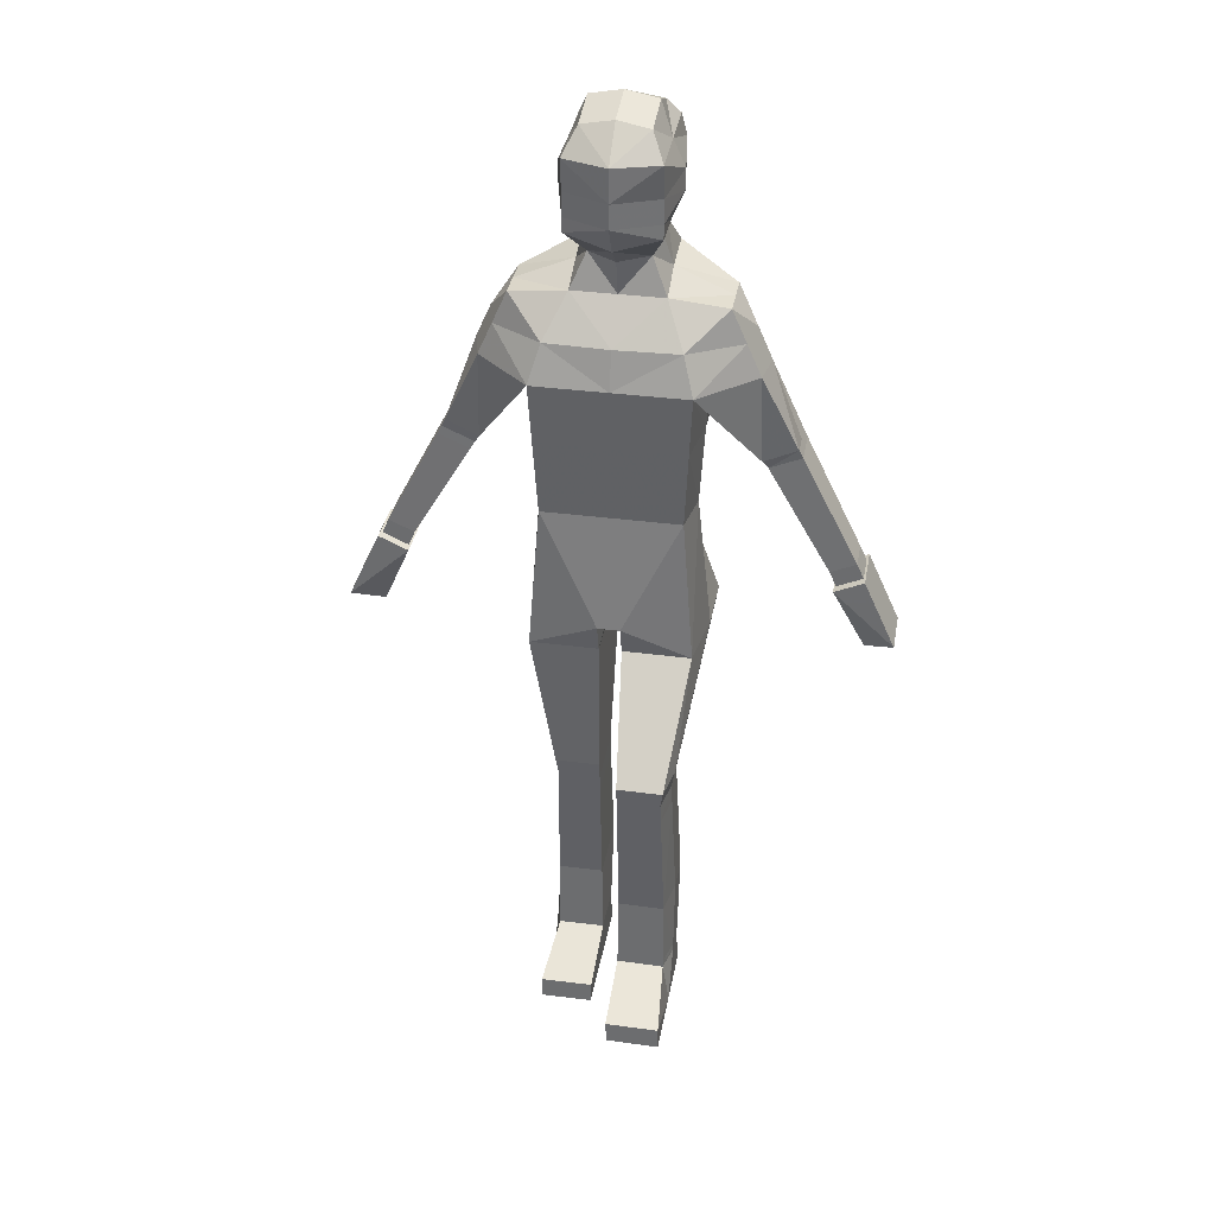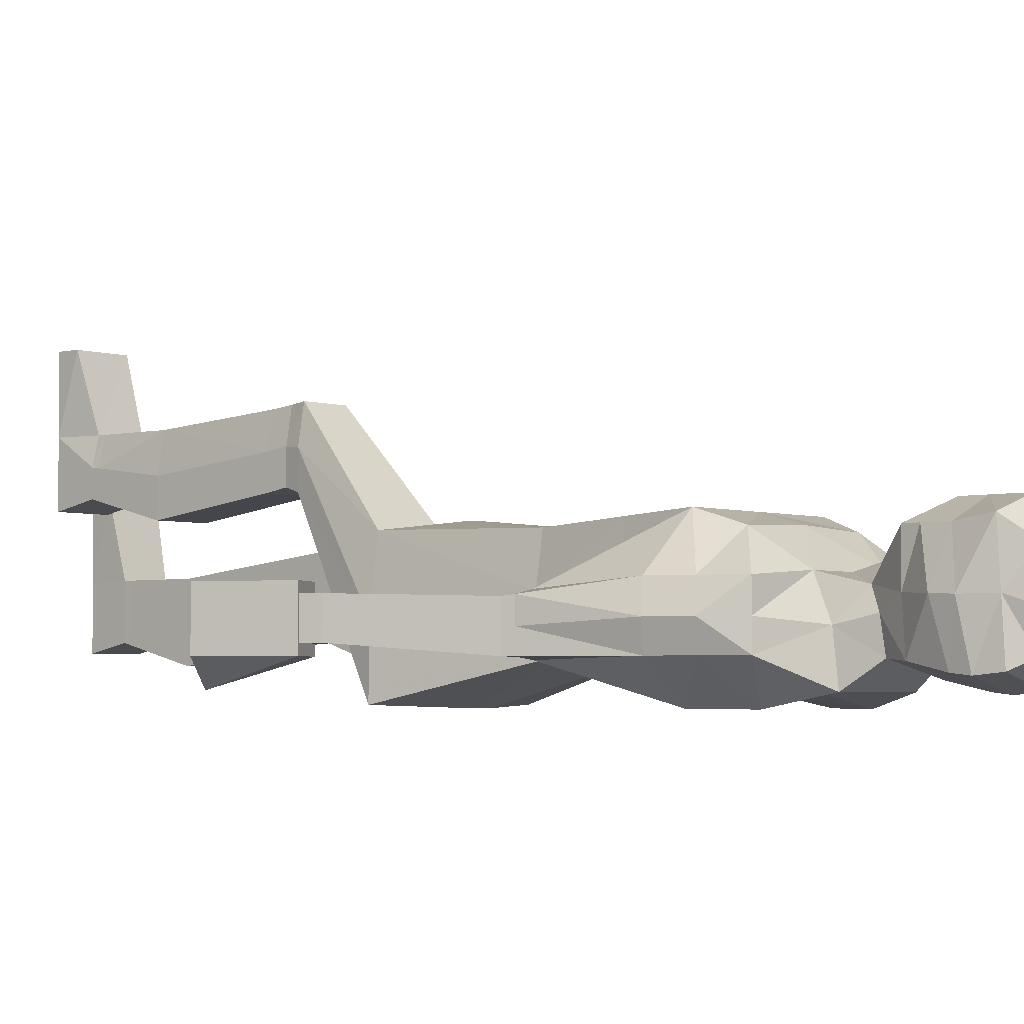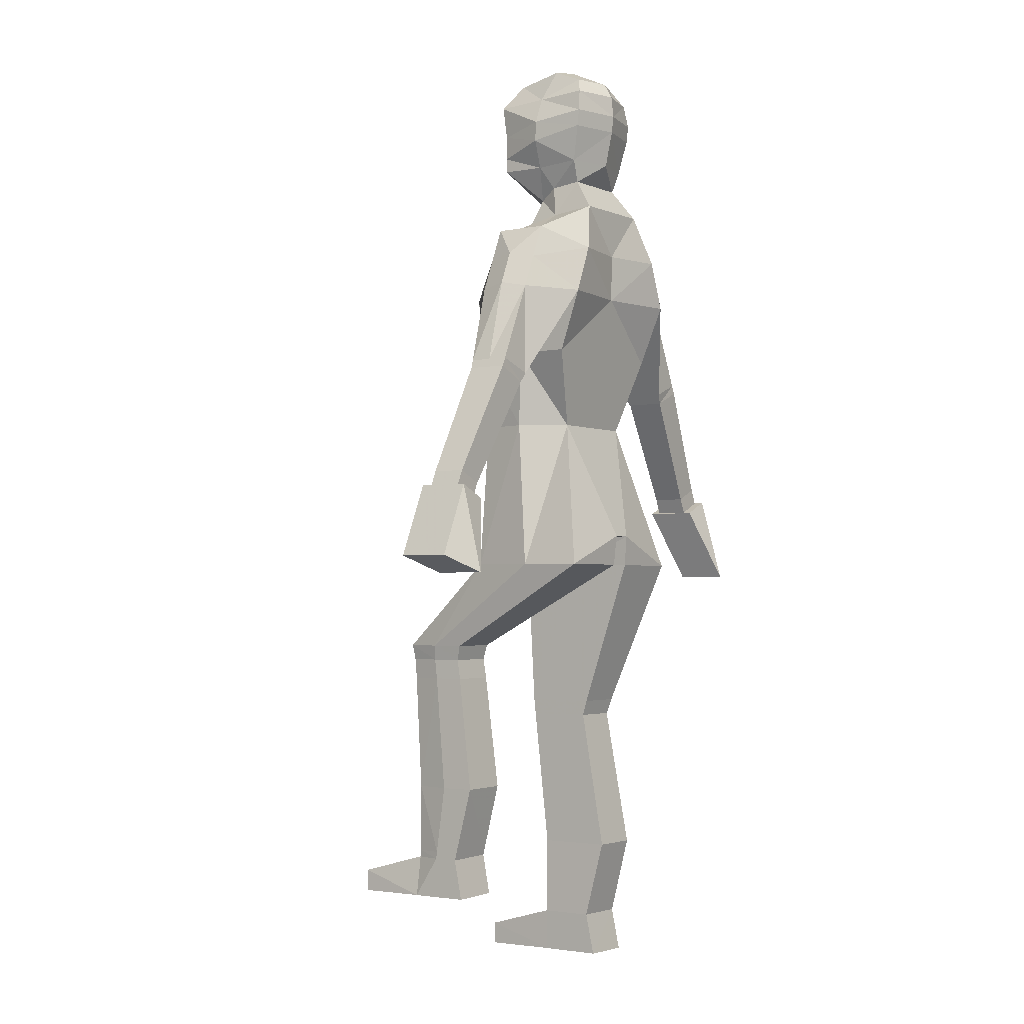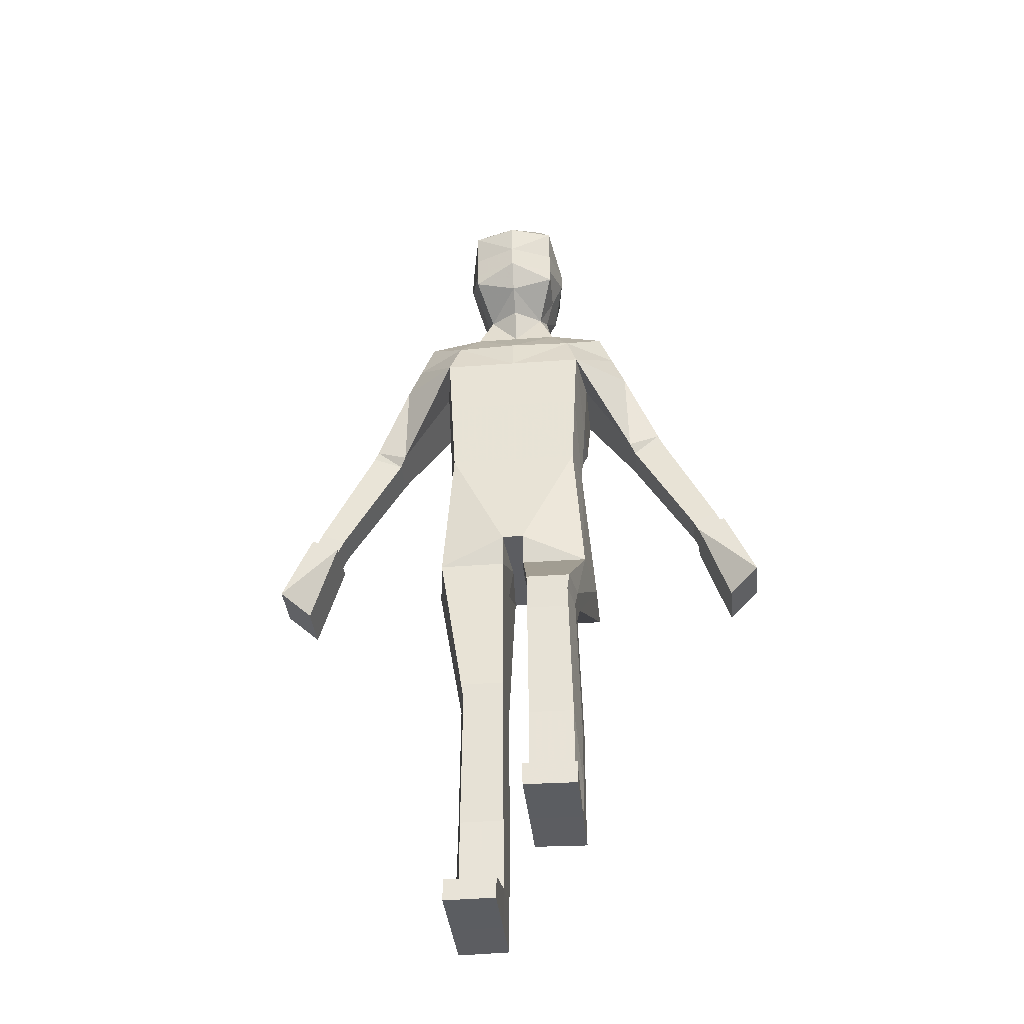
<metadata>
{"format":"obj","ext":"obj","renderer":"f3d","projection":"perspective","resolution":1024,"background":"white","views":[{"elev":34.8,"azim":10.0,"up":"+Y"},{"elev":-3.6,"azim":131.3,"up":"+Z"},{"elev":-2.5,"azim":125.2,"up":"+Y"},{"elev":-36.3,"azim":5.6,"up":"+Y"}]}
</metadata>
<code>
v  0.0742 0.2654 0.4301
v  0.0742 0.2654 0.3279
v  0.247 0.262 0.3279
v  0.247 0.262 0.4301
v  0.2348 2.219 0.1394
v  0.2215 1.962 0.1237
v  0.2465 1.962 -0.0267
v  0.2612 2.219 -0.0431
v  0.3819 2.536 -0.0071
v  0.4297 2.426 -0.0071
v  0.4519 2.442 -0.0967
v  0.4041 2.551 -0.0967
v  0.0923 2.792 -0.025
v  0.1428 2.673 0.0073
v  0.1428 2.723 -0.1134
v  0.115 2.828 -0.0887
v  0.0313 1.469 0.1345
v  0.0313 1.569 0.164
v  0.0135 1.569 -0.0684
v  0.0313 1.468 -0.0805
v  0.0266 1.569 -0.2967
v  0.1559 1.962 -0.172
v  0.2881 1.465 -0.2882
v  0.0313 1.466 -0.2882
v  0.2588 1.468 0.1345
v  0.2881 1.467 -0.0805
v  0.2415 1.174 0.354
v  0.2212 1.174 0.4708
v  0.2415 1.173 0.2411
v  0.0726 1.174 0.2411
v  0.0726 1.174 0.4708
v  0.0726 1.174 0.354
v  0.2325 1.122 0.3588
v  0.2132 1.122 0.4653
v  0.2148 1.054 0.4578
v  0.2344 1.054 0.3492
v  0.0731 1.054 0.2442
v  0.0729 1.122 0.2559
v  0.2325 1.122 0.2559
v  0.2344 1.054 0.2442
v  0.0731 1.054 0.4578
v  0.0729 1.122 0.4653
v  0.0729 1.122 0.3588
v  0.0731 1.054 0.3492
v  0.2462 0.4251 0.3386
v  0.2449 0.6576 0.3075
v  0.2242 0.6576 0.4285
v  0.2253 0.4251 0.4294
v  0.0719 0.4275 0.2509
v  0.0745 0.6587 0.1907
v  0.2449 0.6576 0.1907
v  0.2462 0.4251 0.2509
v  0.0745 0.6587 0.4285
v  0.0745 0.6587 0.3075
v  0.0719 0.4275 0.3386
v  0.0719 0.4275 0.4294
v  0.2728 2.42 -0.2959
v  0.2086 2.578 -0.2975
v  0.3819 2.536 -0.1807
v  0.4297 2.426 -0.1807
v  0.3328 2.648 -0.0967
v  0.3328 2.648 -0.0071
v  0.2086 2.545 0.1084
v  0.2451 2.42 0.1516
v  0.4394 2.121 -0.0289
v  0.2728 2.42 -0.0559
v  0.4394 2.121 -0.1098
v  0.4394 2.121 -0.188
v  0.5501 2.163 -0.1807
v  0.5501 2.163 -0.0444
v  0.5501 2.163 -0.1147
v  0.4574 2.088 -0.0484
v  0.4574 2.088 -0.1157
v  0.4735 2.061 -0.1141
v  0.4735 2.061 -0.0476
v  0.4735 2.061 -0.1782
v  0.4574 2.088 -0.1807
v  0.5631 2.135 -0.1807
v  0.5776 2.107 -0.1782
v  0.5776 2.107 -0.1151
v  0.5631 2.135 -0.1167
v  0.5631 2.135 -0.0484
v  0.5776 2.107 -0.0476
v  0.1428 3.032 0.1001
v  0.1428 2.953 0.1001
v  0.1812 2.995 -0.0517
v  0.1812 3.063 -0.055
v  0.2463 0.4005 0.3419
v  0.2255 0.4005 0.4295
v  0.0742 0.2654 0.2291
v  0.0716 0.403 0.2573
v  0.2463 0.4005 0.2573
v  0.247 0.262 0.2291
v  0.0716 0.403 0.4295
v  0.0716 0.403 0.3419
v  0.2463 0.335 0.6626
v  0.0716 0.3363 0.6626
v  0.0742 0.2628 0.6629
v  0.2471 0.2609 0.6629
v  0.1428 3.151 -0.0541
v  0.1009 3.253 -0.0908
v  0.1009 3.22 0.0542
v  0.1428 3.141 0.1161
v  -0.0059 2.42 0.1516
v  -0.0059 2.219 0.1394
v  -0.0059 1.962 0.1237
v  -0.0059 1.569 0.164
v  -0.0059 1.962 -0.172
v  -0.0059 1.569 -0.2967
v  -0.0059 2.219 -0.2193
v  0.2612 2.219 -0.2193
v  -0.0059 2.42 -0.2563
v  -0.0059 2.578 -0.2579
v  -0.0059 2.74 -0.2595
v  -0.0059 2.841 -0.1871
v  0.1103 2.841 -0.1871
v  0.1428 2.74 -0.2595
v  -0.0059 3.032 -0.26
v  -0.0059 3.088 -0.2664
v  0.1597 3.088 -0.226
v  0.1597 3.032 -0.2196
v  -0.0059 3.161 -0.2584
v  -0.0059 3.21 -0.2297
v  0.1009 3.214 -0.1886
v  0.1428 3.161 -0.218
v  -0.0059 3.24 0.0542
v  -0.0059 3.273 -0.0908
v  -0.0059 3.141 0.164
v  -0.0059 2.953 0.164
v  -0.0059 3.032 0.164
v  -0.0059 2.673 0.0073
v  -0.0059 2.792 0.037
v  -0.0059 2.545 0.1168
v  -0.0059 2.859 0.1108
v  0.1428 2.905 0.1009
v  0.1428 2.903 -0.0472
v  -0.0059 2.913 -0.2341
v  0.1428 2.913 -0.1937
v  0.3328 2.648 -0.1807
v  0.7521 1.771 -0.0957
v  0.7521 1.771 -0.0387
v  0.7521 1.771 -0.1491
v  0.6667 1.732 -0.1491
v  0.6667 1.732 -0.0948
v  0.6667 1.732 -0.0387
v  -0.0059 1.569 -0.0664
v  0.8885 1.487 -0.0967
v  0.8885 1.487 -0.0091
v  0.79 1.431 -0.0846
v  0.79 1.431 -0.1708
v  0.79 1.431 -0.2541
v  0.8885 1.487 -0.1786
v  0.7752 1.72 -0.0387
v  0.7752 1.72 -0.0957
v  0.6899 1.681 -0.0387
v  0.6899 1.681 -0.0948
v  0.6899 1.681 -0.1491
v  0.7752 1.72 -0.1491
v  0.7818 1.723 -0.0091
v  0.7818 1.723 -0.0967
v  0.6833 1.678 -0.0091
v  0.6833 1.678 -0.0954
v  0.6833 1.678 -0.1786
v  0.7818 1.723 -0.1786
v  -0.2202 0.0622 -0.0477
v  -0.0474 0.0657 -0.0477
v  -0.0474 0.0657 0.0545
v  -0.2202 0.0622 0.0545
v  -0.2465 2.219 0.1394
v  -0.273 2.219 -0.0431
v  -0.2582 1.962 -0.0267
v  -0.2333 1.962 0.1237
v  -0.3936 2.536 -0.0071
v  -0.4158 2.551 -0.0967
v  -0.4637 2.442 -0.0967
v  -0.4415 2.426 -0.0071
v  -0.104 2.792 -0.025
v  -0.1268 2.828 -0.0887
v  -0.1545 2.723 -0.1134
v  -0.1545 2.673 0.0073
v  -0.043 1.469 0.1345
v  -0.043 1.468 -0.0805
v  -0.0252 1.569 -0.0684
v  -0.043 1.569 0.164
v  -0.0383 1.569 -0.2967
v  -0.043 1.466 -0.2882
v  -0.2998 1.465 -0.2882
v  -0.1676 1.962 -0.172
v  -0.2998 1.467 -0.0805
v  -0.2705 1.468 0.1345
v  -0.2147 0.9736 -0.0075
v  -0.1944 0.9737 0.1094
v  -0.0458 0.9735 -0.1203
v  -0.2147 0.9734 -0.1203
v  -0.0458 0.9738 0.1094
v  -0.0458 0.9737 -0.0075
v  -0.2057 0.9223 -0.0026
v  -0.2076 0.8538 -0.0123
v  -0.188 0.8538 0.0964
v  -0.1864 0.9223 0.1039
v  -0.0463 0.8541 -0.1172
v  -0.2076 0.8538 -0.1172
v  -0.2057 0.9223 -0.1055
v  -0.0461 0.9224 -0.1055
v  -0.0463 0.8541 0.0964
v  -0.0463 0.8541 -0.0123
v  -0.0461 0.9224 -0.0026
v  -0.0461 0.9224 0.1039
v  -0.2193 0.2253 -0.037
v  -0.1985 0.2253 0.0538
v  -0.1974 0.4579 0.0529
v  -0.2181 0.4579 -0.0681
v  -0.0451 0.2278 -0.1247
v  -0.2193 0.2253 -0.1247
v  -0.2181 0.4579 -0.1849
v  -0.0477 0.4589 -0.1849
v  -0.0477 0.4589 0.0529
v  -0.0451 0.2278 0.0538
v  -0.0451 0.2278 -0.037
v  -0.0477 0.4589 -0.0681
v  -0.2845 2.42 -0.2959
v  -0.4415 2.426 -0.1807
v  -0.3936 2.536 -0.1807
v  -0.2203 2.578 -0.2975
v  -0.3446 2.648 -0.0967
v  -0.3446 2.648 -0.0071
v  -0.2568 2.42 0.1516
v  -0.2203 2.545 0.1084
v  -0.4511 2.121 -0.0289
v  -0.4511 2.121 -0.1098
v  -0.2845 2.42 -0.0559
v  -0.4511 2.121 -0.188
v  -0.5618 2.163 -0.1807
v  -0.5618 2.163 -0.1147
v  -0.5618 2.163 -0.0444
v  -0.4691 2.088 -0.0484
v  -0.4852 2.061 -0.0476
v  -0.4852 2.061 -0.1141
v  -0.4691 2.088 -0.1157
v  -0.4852 2.061 -0.1782
v  -0.5894 2.107 -0.1782
v  -0.5748 2.135 -0.1807
v  -0.4691 2.088 -0.1807
v  -0.5894 2.107 -0.1151
v  -0.5894 2.107 -0.0476
v  -0.5748 2.135 -0.0484
v  -0.5748 2.135 -0.1167
v  -0.1545 3.032 0.1001
v  -0.193 3.063 -0.055
v  -0.193 2.995 -0.0517
v  -0.1545 2.953 0.1001
v  -0.2195 0.2007 -0.0337
v  -0.1987 0.2007 0.0539
v  -0.0474 0.0657 -0.1465
v  -0.2202 0.0622 -0.1465
v  -0.2195 0.2007 -0.1183
v  -0.0448 0.2033 -0.1183
v  -0.0448 0.2033 -0.0337
v  -0.0448 0.2033 0.0539
v  -0.2195 0.1352 0.287
v  -0.2203 0.0612 0.2873
v  -0.0474 0.063 0.2874
v  -0.0448 0.1366 0.2871
v  -0.1545 3.151 -0.0541
v  -0.1545 3.141 0.1161
v  -0.1126 3.22 0.0542
v  -0.1126 3.253 -0.0908
v  -0.273 2.219 -0.2193
v  -0.1545 2.74 -0.2595
v  -0.122 2.841 -0.1871
v  -0.1714 3.032 -0.2196
v  -0.1714 3.088 -0.226
v  -0.1545 3.161 -0.218
v  -0.1126 3.214 -0.1886
v  -0.1545 2.905 0.1009
v  -0.1545 2.903 -0.0472
v  -0.1545 2.913 -0.1937
v  -0.3446 2.648 -0.1807
v  -0.7639 1.771 -0.0957
v  -0.7639 1.771 -0.0387
v  -0.7639 1.771 -0.1491
v  -0.6785 1.732 -0.1491
v  -0.6785 1.732 -0.0387
v  -0.6785 1.732 -0.0948
v  -0.9002 1.487 -0.0967
v  -0.9002 1.487 -0.1786
v  -0.8017 1.431 -0.2541
v  -0.8017 1.431 -0.1708
v  -0.8017 1.431 -0.0846
v  -0.9002 1.487 -0.0091
v  -0.787 1.72 -0.0957
v  -0.787 1.72 -0.0387
v  -0.7016 1.681 -0.0387
v  -0.7016 1.681 -0.0948
v  -0.7016 1.681 -0.1491
v  -0.787 1.72 -0.1491
v  -0.7935 1.723 -0.0967
v  -0.7935 1.723 -0.0091
v  -0.695 1.678 -0.0091
v  -0.695 1.678 -0.0954
v  -0.695 1.678 -0.1786
v  -0.7935 1.723 -0.1786
g Borat
f 1 2 3 4
f 5 6 7 8
f 9 10 11 12
f 13 14 15 16
f 17 18 19 20
f 21 22 23 24
f 7 6 25 26
f 25 6 18 17
f 27 26 25 28
f 24 23 29 30
f 31 17 20 32
f 28 25 17 31
f 33 34 35 36
f 37 38 39 40
f 41 42 43 44
f 34 42 41 35
f 45 46 47 48
f 49 50 51 52
f 53 54 55 56
f 47 53 56 48
f 57 58 59 60
f 61 15 14 62
f 9 63 64 10
f 65 64 66 67
f 57 60 68
f 68 60 69
f 11 10 70 71
f 10 64 65 70
f 72 73 74 75
f 76 77 78 79
f 80 81 82 83
f 82 72 75 83
f 84 85 86 87
f 88 89 4 3
f 90 91 92 93
f 1 94 95 2
f 96 97 98 99
f 89 94 97 96
f 97 94 1 98
f 1 4 99 98
f 4 89 96 99
f 100 101 102 103
f 8 66 64 5
f 104 105 5 64
f 105 106 6 5
f 106 107 18 6
f 108 22 21 109
f 110 111 22 108
f 112 57 111 110
f 112 113 58 57
f 114 115 116 117
f 118 119 120 121
f 122 123 124 125
f 126 102 101 127
f 128 103 102 126
f 129 85 84 130
f 14 13 131
f 131 13 132
f 104 64 63 133
f 134 132 13 135
f 13 16 136 135
f 137 138 116 115
f 130 84 103 128
f 87 100 103 84
f 119 122 125 120
f 129 134 135 85
f 85 135 136 86
f 118 121 138 137
f 79 78 81 80
f 60 11 71 69
f 59 12 11 60
f 139 117 15 61
f 116 16 15 117
f 138 136 16 116
f 86 136 138 121
f 87 86 121 120
f 120 125 100 87
f 100 125 124 101
f 127 101 124 123
f 71 70 82 81
f 69 71 81 78
f 77 68 69 78
f 72 65 67 73
f 70 65 72 82
f 140 80 83 141
f 142 79 80 140
f 143 76 79 142
f 75 74 144 145
f 83 75 145 141
f 34 28 31 42
f 33 27 28 34
f 30 29 39 38
f 42 31 32 43
f 35 41 53 47
f 36 35 47 46
f 50 37 40 51
f 53 41 44 54
f 88 45 48 89
f 49 52 92 91
f 56 55 95 94
f 56 94 89 48
f 14 63 62
f 62 63 9
f 133 63 14 131
f 113 114 117 58
f 139 59 58 117
f 139 61 12 59
f 62 9 12 61
f 20 19 21 24
f 30 32 20 24
f 38 43 32 30
f 44 43 38 37
f 54 44 37 50
f 49 55 54 50
f 91 95 55 49
f 2 95 91 90
f 3 2 90 93
f 92 88 3 93
f 92 52 45 88
f 52 51 46 45
f 40 36 46 51
f 39 33 36 40
f 39 29 27 33
f 29 23 26 27
f 22 7 26 23
f 8 7 22 111
f 111 57 66 8
f 68 67 66 57
f 77 73 67 68
f 76 74 73 77
f 143 144 74 76
f 109 21 19 146
f 19 18 107 146
f 147 148 149 150
f 147 150 151 152
f 141 153 154 140
f 145 155 153 141
f 144 156 155 145
f 143 157 156 144
f 142 158 157 143
f 140 154 158 142
f 153 159 160 154
f 155 161 159 153
f 155 156 162 161
f 157 163 162 156
f 158 164 163 157
f 158 154 160 164
f 159 148 147 160
f 161 149 148 159
f 162 150 149 161
f 163 151 150 162
f 164 152 151 163
f 160 147 152 164
f 165 166 167 168
f 169 170 171 172
f 173 174 175 176
f 177 178 179 180
f 181 182 183 184
f 185 186 187 188
f 171 189 190 172
f 190 181 184 172
f 191 192 190 189
f 186 193 194 187
f 195 196 182 181
f 192 195 181 190
f 197 198 199 200
f 201 202 203 204
f 205 206 207 208
f 200 199 205 208
f 209 210 211 212
f 213 214 215 216
f 217 218 219 220
f 211 210 218 217
f 221 222 223 224
f 225 226 180 179
f 173 176 227 228
f 229 230 231 227
f 221 232 222
f 232 233 222
f 175 234 235 176
f 176 235 229 227
f 236 237 238 239
f 240 241 242 243
f 244 245 246 247
f 246 245 237 236
f 248 249 250 251
f 252 165 168 253
f 254 255 256 257
f 167 166 258 259
f 260 261 262 263
f 253 260 263 259
f 263 262 167 259
f 261 168 167 262
f 168 261 260 253
f 264 265 266 267
f 170 169 227 231
f 104 227 169 105
f 105 169 172 106
f 106 172 184 107
f 108 109 185 188
f 110 108 188 268
f 112 110 268 221
f 112 221 224 113
f 114 269 270 115
f 118 271 272 119
f 122 273 274 123
f 126 127 267 266
f 128 126 266 265
f 248 251 129 130
f 180 131 177
f 131 132 177
f 104 133 228 227
f 134 275 177 132
f 177 275 276 178
f 137 115 270 277
f 130 128 265 248
f 249 248 265 264
f 119 272 273 122
f 129 251 275 134
f 251 250 276 275
f 118 137 277 271
f 241 244 247 242
f 222 233 234 175
f 223 222 175 174
f 278 225 179 269
f 270 269 179 178
f 277 270 178 276
f 250 271 277 276
f 249 272 271 250
f 272 249 264 273
f 264 267 274 273
f 127 123 274 267
f 234 247 246 235
f 233 242 247 234
f 243 242 233 232
f 236 239 230 229
f 235 246 236 229
f 279 280 245 244
f 281 279 244 241
f 282 281 241 240
f 237 283 284 238
f 245 280 283 237
f 200 208 195 192
f 197 200 192 191
f 193 204 203 194
f 208 207 196 195
f 199 211 217 205
f 198 212 211 199
f 216 215 202 201
f 217 220 206 205
f 252 253 210 209
f 256 214 213 257
f 218 259 258 219
f 253 259 218 210
f 180 226 228
f 226 173 228
f 133 131 180 228
f 113 224 269 114
f 278 269 224 223
f 278 223 174 225
f 226 225 174 173
f 182 186 185 183
f 193 186 182 196
f 204 193 196 207
f 206 201 204 207
f 220 216 201 206
f 213 216 220 219
f 257 213 219 258
f 166 254 257 258
f 254 166 165 255
f 256 255 165 252
f 256 252 209 214
f 214 209 212 215
f 202 215 212 198
f 203 202 198 197
f 203 197 191 194
f 194 191 189 187
f 188 187 189 171
f 170 268 188 171
f 268 170 231 221
f 232 221 231 230
f 243 232 230 239
f 240 243 239 238
f 282 240 238 284
f 109 146 183 185
f 107 184 183 146
f 285 286 287 288
f 285 288 289 290
f 291 292 280 279
f 292 293 283 280
f 293 294 284 283
f 294 295 282 284
f 295 296 281 282
f 296 291 279 281
f 297 298 292 291
f 298 299 293 292
f 293 299 300 294
f 300 301 295 294
f 301 302 296 295
f 296 302 297 291
f 285 290 298 297
f 290 289 299 298
f 289 288 300 299
f 288 287 301 300
f 287 286 302 301
f 286 285 297 302

</code>
